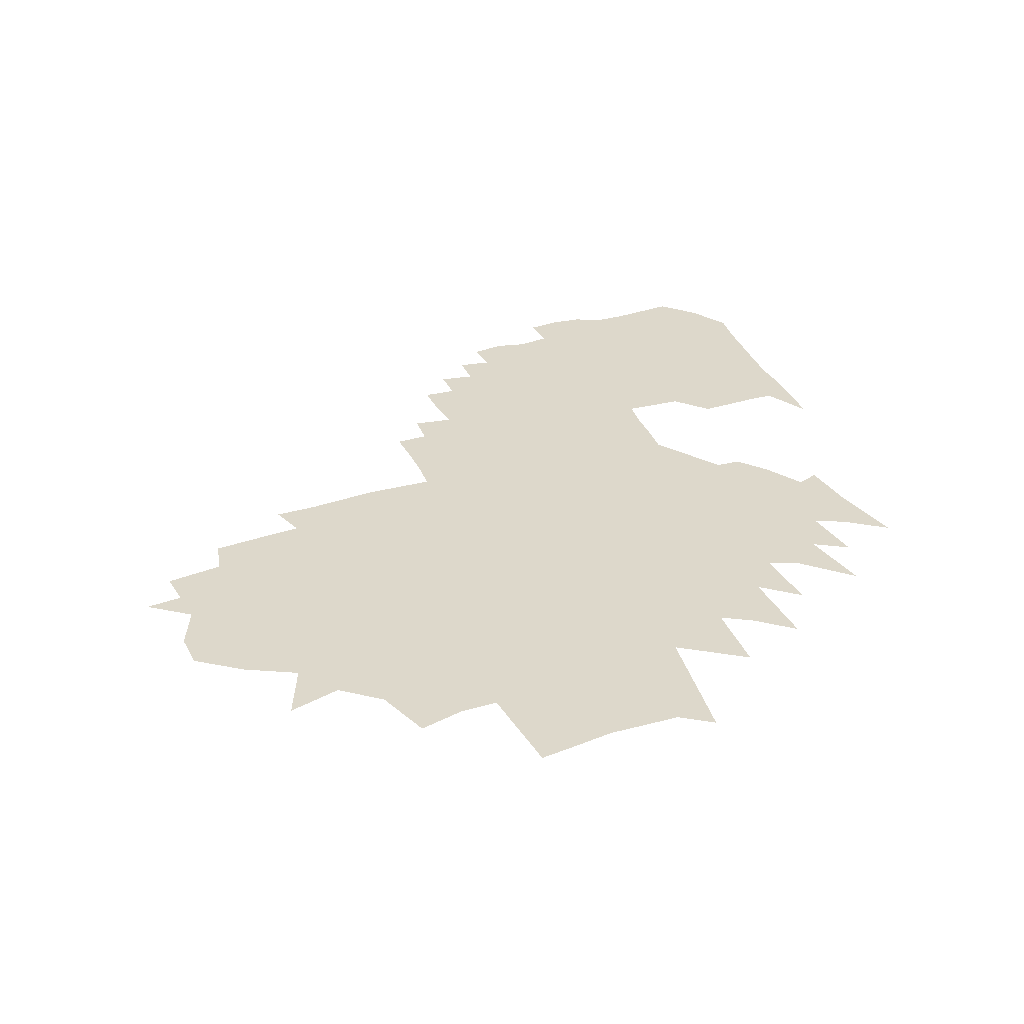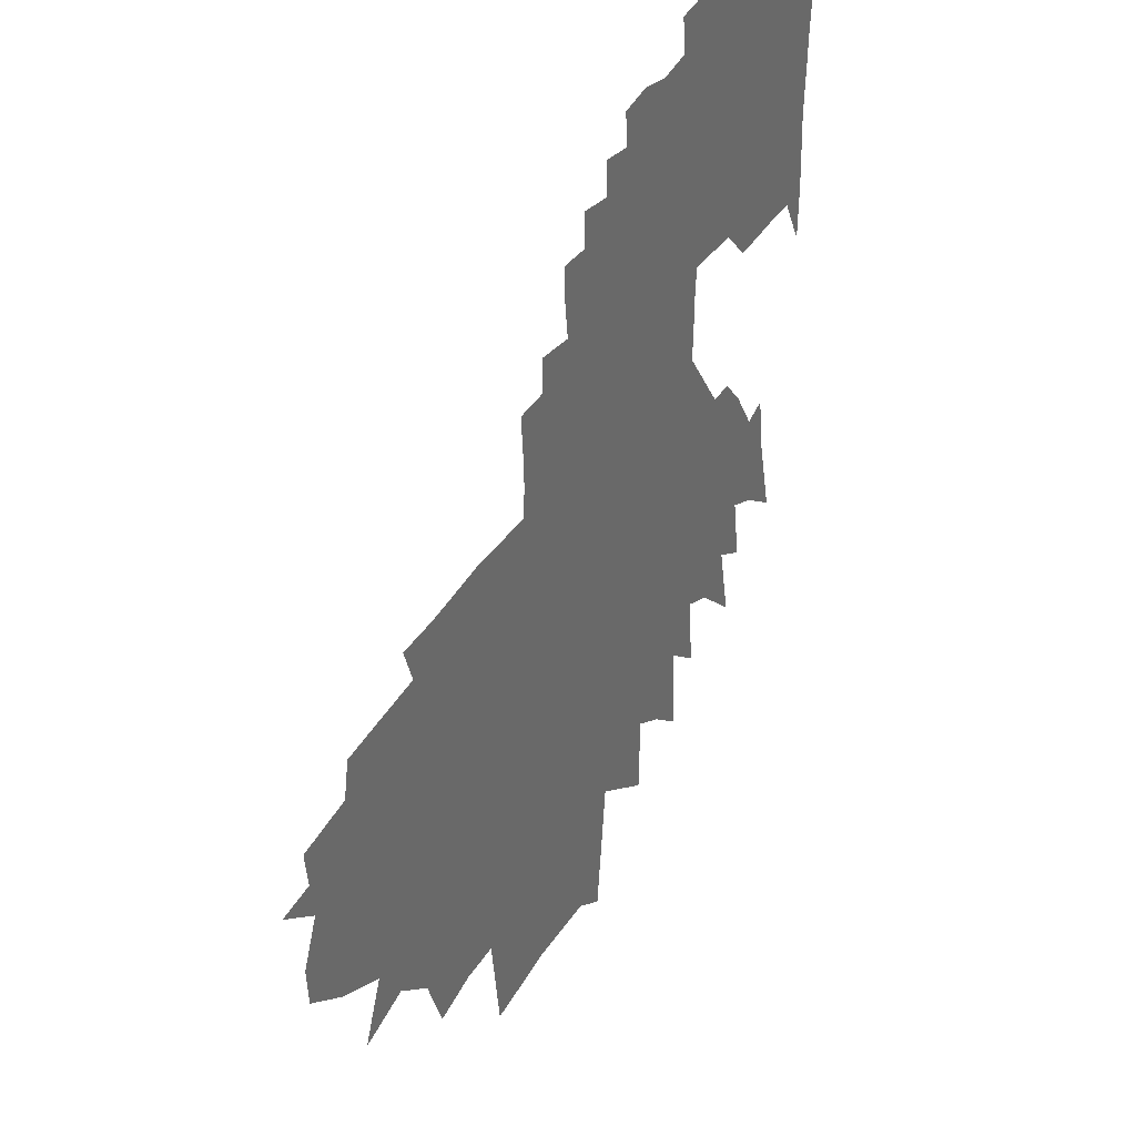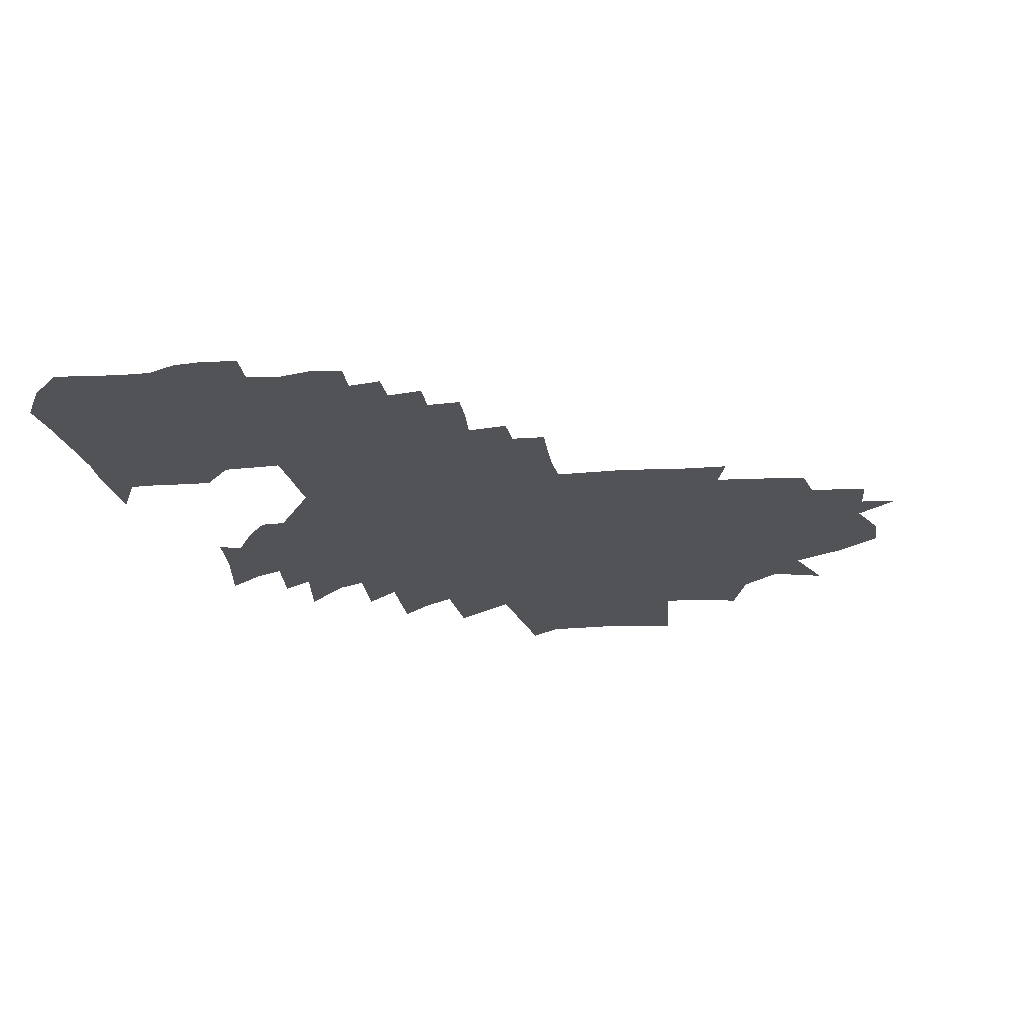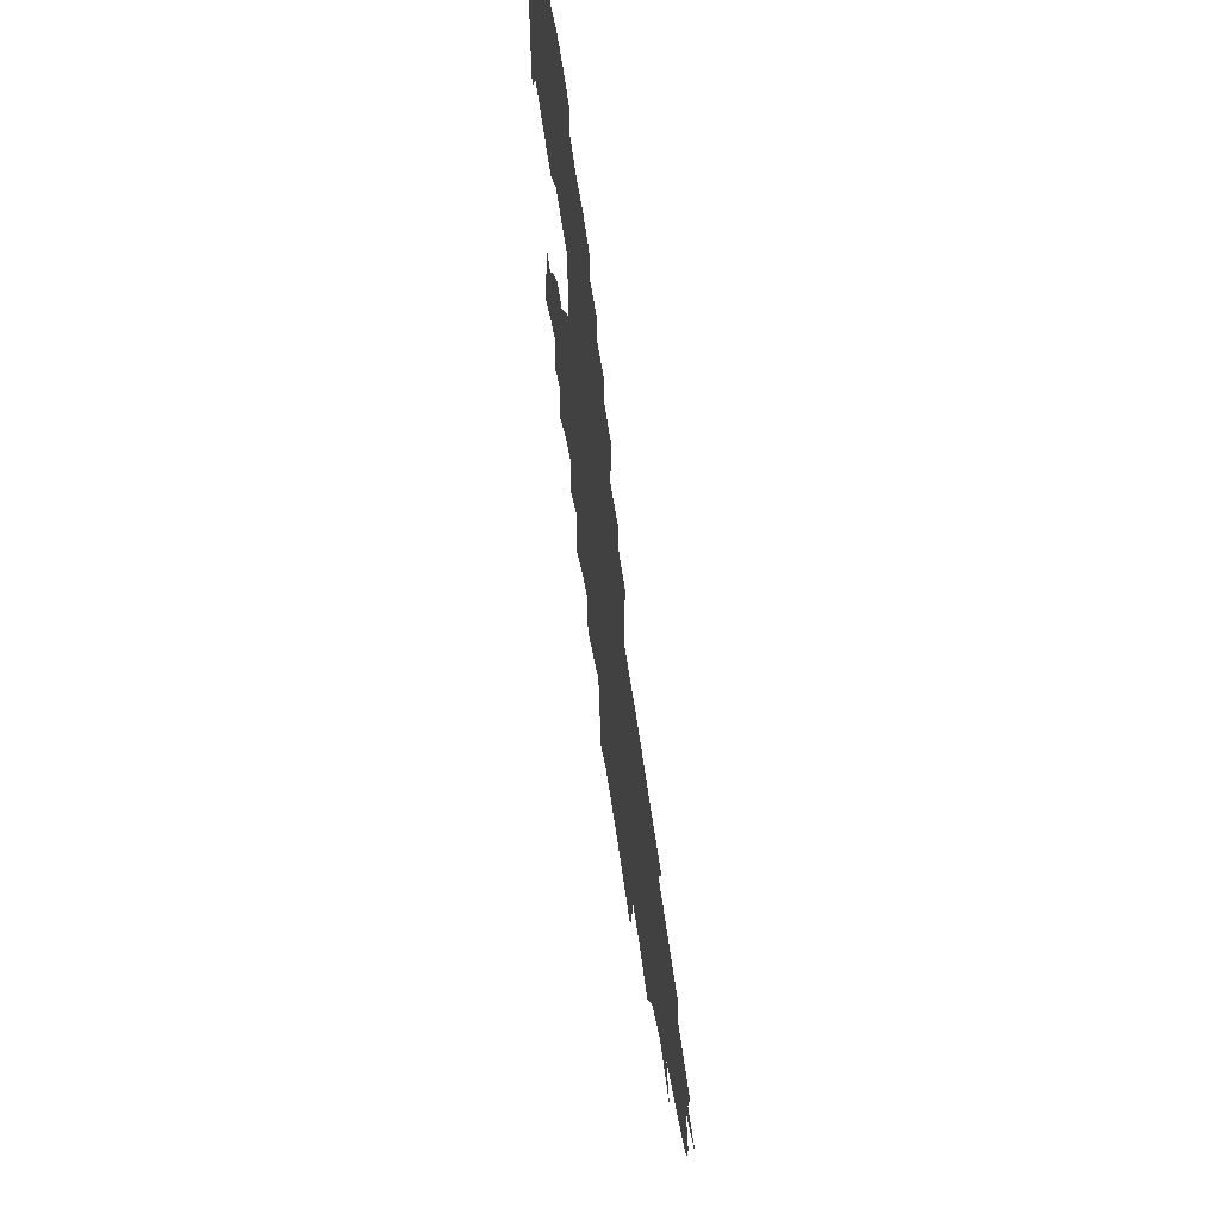
<metadata>
{"format":"obj","ext":"obj","renderer":"f3d","projection":"perspective","resolution":1024,"background":"white","views":[{"elev":31.5,"azim":-19.6,"up":"+Z"},{"elev":37.3,"azim":-59.8,"up":"+Y"},{"elev":-22.0,"azim":-168.7,"up":"+Z"},{"elev":66.2,"azim":-98.6,"up":"+Y"}]}
</metadata>
<code>
v 491 481.8 0
v 512.9 384.6 0
v 510.7 417.1 0
v 526.1 456 0
v 522.2 486.5 0
v 518.4 516.8 0
v 550.7 357.5 0
v 568.9 401.5 0
v 578.5 437.7 0
v 579.5 468.5 0
v 580.9 498.5 0
v 567.7 526.2 0
v 573.1 557.2 0
v 574.9 285.6 0
v 594.4 336.5 0
v 607.1 377.7 0
v 626.5 421.2 0
v 629.7 451.3 0
v 639.4 483.3 0
v 635.2 508.4 0
v 626.5 534.7 0
v 615.5 563 0
v 620.3 300.8 0
v 638.8 350.8 0
v 654.3 394.1 0
v 664.3 430 0
v 666 458.2 0
v 669.1 487.2 0
v 664.4 513.1 0
v 658.8 539.9 0
v 653 567.7 0
v 642.5 598.4 0
v 653.8 274.1 0
v 670.4 325.2 0
v 680.8 365.7 0
v 688.6 401.1 0
v 694.8 433.9 0
v 695.4 461.3 0
v 698 490.4 0
v 695.3 516.6 0
v 693.9 543 0
v 689.2 569.4 0
v 677.7 600.3 0
v 672 224.8 0
v 696.9 294.7 0
v 711.9 343.8 0
v 715.9 375.4 0
v 720.4 407.1 0
v 722.9 435.8 0
v 725.6 465.6 0
v 726.6 493.4 0
v 724.4 519.4 0
v 722 545.8 0
v 717.5 572.6 0
v 707.7 604.3 0
v 709.9 236.3 0
v 730.1 301.6 0
v 738.6 340.9 0
v 742.3 372 0
v 746.9 405.7 0
v 751.9 439.2 0
v 753.4 468 0
v 752.7 494.9 0
v 750.7 521.3 0
v 750.1 548.6 0
v 744.3 577.4 0
v 736.6 608.5 0
v 742.4 238.1 0
v 761.1 306.9 0
v 769 345.9 0
v 773.1 378.8 0
v 777.9 412.6 0
v 781.4 443.9 0
v 781.8 470.9 0
v 780.2 497.2 0
v 779.3 523.9 0
v 777.8 550.4 0
v 774 578 0
v 767.5 609.1 0
v 752.9 154.3 0
v 772.3 235.3 0
v 788.8 304.8 0
v 798.6 351.5 0
v 802.3 384.1 0
v 805 414.6 0
v 807.5 444.7 0
v 808.5 472.9 0
v 807.5 499 0
v 806 525.7 0
v 804 552.5 0
v 801.1 581 0
v 798.2 609.7 0
v 799 639 0
v 797.7 667.9 0
v 795.6 696.6 0
v 786.2 160.1 0
v 804.3 244.3 0
v 818.3 311.3 0
v 827.2 357.4 0
v 830.8 389.4 0
v 832.6 418 0
v 833.9 445.7 0
v 834.5 473 0
v 833.8 500.1 0
v 832.6 527.3 0
v 830.7 554.7 0
v 828.7 582.2 0
v 830.5 610.6 0
v 828.7 639.4 0
v 826.9 668.7 0
v 824 698.7 0
v 824.6 727.5 0
v 818.7 166.4 0
v 835.9 256.9 0
v 846 315.4 0
v 854.4 363.6 0
v 856.6 391.3 0
v 859.4 420.7 0
v 859.9 446.3 0
v 862.4 474.7 0
v 862.2 501.3 0
v 864.1 529 0
v 864.7 556 0
v 865.1 583.1 0
v 865.5 610.2 0
v 864.3 637.8 0
v 864.9 665.2 0
v 857.9 696 0
v 858.7 724.1 0
v 855 755.4 0
v 853.9 784.1 0
v 849.2 166.9 0
v 865.5 267.3 0
v 873.9 325.4 0
v 878.5 361.4 0
v 881.5 391.3 0
v 884 419.7 0
v 886.2 447.1 0
v 888 474.6 0
v 889 501.4 0
v 890.8 528.9 0
v 891.6 555.7 0
v 892.2 582.6 0
v 892.8 609.6 0
v 893.2 636.7 0
v 894.7 663.5 0
v 890.8 692.6 0
v 887.3 722.7 0
v 883.1 755 0
v 882.1 783.6 0
v 881.3 812.7 0
v 879.2 167.7 0
v 892.9 272.3 0
v 898.5 325.1 0
v 902.8 359.1 0
v 906.1 389.2 0
v 908.8 419.2 0
v 911.6 446.4 0
v 913.9 475 0
v 915.2 501.4 0
v 917.1 528.6 0
v 918.1 555.2 0
v 919.8 582.2 0
v 920.6 608.7 0
v 920.2 635.6 0
v 921.1 662.4 0
v 918.3 691.4 0
v 915.2 721.3 0
v 911.8 751.3 0
v 915.2 778 0
v 911.3 809 0
v 910.9 837.8 0
v 907 149.7 0
v 918.4 262 0
v 923.7 311.1 0
v 927.8 351.8 0
v 931.1 384.9 0
v 934.2 413.9 0
v 936.6 444.5 0
v 938.8 473.3 0
v 939.9 499.7 0
v 942.3 527.7 0
v 943.3 554.1 0
v 944.9 580.8 0
v 946.8 607.6 0
v 945.7 634.7 0
v 946.9 661.5 0
v 945.4 689.7 0
v 945.1 717.1 0
v 943.3 745.6 0
v 944.9 772.3 0
v 941.9 802.9 0
v 939 834.3 0
v 936.9 862.6 0
v 946 244 0
v 948.6 311.5 0
v 952.6 349.2 0
v 955.9 382.3 0
v 958.8 413.2 0
v 961.5 443.8 0
v 964.1 474.1 0
v 966.7 501.9 0
v 968.4 528.1 0
v 969.6 554 0
v 972.2 581.1 0
v 972.4 606.6 0
v 972.6 633.1 0
v 973.1 659.7 0
v 973.1 686.7 0
v 973.9 712.9 0
v 972.4 740.6 0
v 972.2 767.4 0
v 969.1 799.6 0
v 966.7 831 0
v 964.8 868 0
v 974.1 225.6 0
v 975.5 291 0
v 977.8 341.2 0
v 980.4 379.7 0
v 983.2 410.5 0
v 986 445.1 0
v 988.2 471.8 0
v 990.4 499.6 0
v 992.2 526.1 0
v 994 552.6 0
v 995.9 579 0
v 997 605 0
v 997.6 631.4 0
v 998.2 657.8 0
v 998.1 685.2 0
v 998.6 711.2 0
v 997.4 738.6 0
v 997.5 764 0
v 995.3 795.6 0
v 993.4 831.4 0
v 991.8 862.9 0
v 1003 275.8 0
v 1004 329.9 0
v 1005 374.6 0
v 1007 410.1 0
v 1009 444.4 0
v 1012 470.7 0
v 1014 498.3 0
v 1016 524.6 0
v 1018 550.9 0
v 1020 577.2 0
v 1021 603.2 0
v 1022 629.6 0
v 1023 656 0
v 1024 683 0
v 1023 709 0
v 1022 735.9 0
v 1021 761.9 0
v 1020 790.8 0
v 1019 828.8 0
v 1019 868.5 0
v 1017 898.5 0
v 1033 251.1 0
v 1029 324.9 0
v 1030 366.7 0
v 1031 405.1 0
v 1033 439.9 0
v 1035 468 0
v 1037 497.2 0
v 1039 524 0
v 1041 548.9 0
v 1043 574.7 0
v 1046 601.1 0
v 1047 627.3 0
v 1047 654 0
v 1049 681.7 0
v 1048 708.4 0
v 1049 737.6 0
v 1046 763 0
v 1045 792.7 0
v 1045 825.4 0
v 1045 868 0
v 1045 902.7 0
v 1061 298.8 0
v 1056 359.4 0
v 1055 403.1 0
v 1056 435.4 0
v 1058 465.3 0
v 1059 494.5 0
v 1063 519.2 0
v 1064 546.2 0
v 1066 571.9 0
v 1074 681.4 0
v 1072 707.7 0
v 1073 738.3 0
v 1070 763 0
v 1070 792.2 0
v 1070 827.6 0
v 1071 867.1 0
v 1072 901.4 0
v 1082 348.5 0
v 1080 392.9 0
v 1081 428.2 0
v 1082 458.4 0
v 1084 488.5 0
v 1086 514.8 0
v 1087 541.9 0
v 1100 681.5 0
v 1096 707.8 0
v 1096 737.1 0
v 1095 763.7 0
v 1095 793.5 0
v 1095 824 0
v 1096 857.3 0
v 1097 891.3 0
v 1123 310.9 0
v 1110 374.4 0
v 1108 415.7 0
v 1108 448.9 0
v 1107 484.1 0
v 1109 517.8 0
v 1108 541.9 0
v 1126 654.2 0
v 1124 682.2 0
v 1121 708.6 0
v 1122 738.3 0
v 1121 766.5 0
v 1120 794.6 0
v 1120 824.9 0
v 1122 858.2 0
v 1123 892.4 0
v 1139 357.8 0
v 1131 411.6 0
v 1132 444.1 0
v 1130 481.7 0
v 1129 517.6 0
v 1150 655.9 0
v 1150 683.7 0
v 1146 709.7 0
v 1148 741.2 0
v 1148 769.4 0
v 1148 799.8 0
v 1147 828.3 0
v 1147 859.2 0
v 1151 896.2 0
v 1157 401.1 0
v 1156 436.5 0
v 1151 483 0
v 1177 658.6 0
v 1176 686.1 0
v 1172 712.2 0
v 1173 742.1 0
v 1173 770.4 0
v 1174 801 0
v 1176 834.4 0
v 1176 865.6 0
v 1178 900 0
v 1192 376.4 0
v 1176 443.4 0
v 1170 491.4 0
v 1200 659.1 0
v 1199 686.7 0
v 1197 713.5 0
v 1198 743.2 0
v 1196 769.5 0
v 1199 802.1 0
v 1203 838.2 0
v 1206 872.1 0
v 1222 618.7 0
v 1223 658.2 0
v 1222 687.1 0
v 1220 713.4 0
v 1221 742.9 0
v 1223 772.7 0
v 1224 803 0
v 1227 836.2 0
f 4 5 1
f 7 8 2
f 2 8 3
f 8 9 3
f 3 9 4
f 9 10 4
f 4 10 5
f 10 11 5
f 5 11 6
f 11 12 6
f 15 16 7
f 7 16 8
f 16 17 8
f 8 17 9
f 17 18 9
f 9 18 10
f 18 19 10
f 10 19 11
f 19 20 11
f 11 20 12
f 20 21 12
f 12 21 13
f 21 22 13
f 14 23 15
f 23 24 15
f 15 24 16
f 24 25 16
f 16 25 17
f 25 26 17
f 17 26 18
f 26 27 18
f 18 27 19
f 27 28 19
f 19 28 20
f 28 29 20
f 20 29 21
f 29 30 21
f 21 30 22
f 30 31 22
f 33 34 23
f 23 34 24
f 34 35 24
f 24 35 25
f 35 36 25
f 25 36 26
f 36 37 26
f 26 37 27
f 37 38 27
f 27 38 28
f 38 39 28
f 28 39 29
f 39 40 29
f 29 40 30
f 40 41 30
f 30 41 31
f 41 42 31
f 31 42 32
f 42 43 32
f 44 45 33
f 33 45 34
f 45 46 34
f 34 46 35
f 46 47 35
f 35 47 36
f 47 48 36
f 36 48 37
f 48 49 37
f 37 49 38
f 49 50 38
f 38 50 39
f 50 51 39
f 39 51 40
f 51 52 40
f 40 52 41
f 52 53 41
f 41 53 42
f 53 54 42
f 42 54 43
f 54 55 43
f 44 56 45
f 56 57 45
f 45 57 46
f 57 58 46
f 46 58 47
f 58 59 47
f 47 59 48
f 59 60 48
f 48 60 49
f 60 61 49
f 49 61 50
f 61 62 50
f 50 62 51
f 62 63 51
f 51 63 52
f 63 64 52
f 52 64 53
f 64 65 53
f 53 65 54
f 65 66 54
f 54 66 55
f 66 67 55
f 56 68 57
f 68 69 57
f 57 69 58
f 69 70 58
f 58 70 59
f 70 71 59
f 59 71 60
f 71 72 60
f 60 72 61
f 72 73 61
f 61 73 62
f 73 74 62
f 62 74 63
f 74 75 63
f 63 75 64
f 75 76 64
f 64 76 65
f 76 77 65
f 65 77 66
f 77 78 66
f 66 78 67
f 78 79 67
f 80 81 68
f 68 81 69
f 81 82 69
f 69 82 70
f 82 83 70
f 70 83 71
f 83 84 71
f 71 84 72
f 84 85 72
f 72 85 73
f 85 86 73
f 73 86 74
f 86 87 74
f 74 87 75
f 87 88 75
f 75 88 76
f 88 89 76
f 76 89 77
f 89 90 77
f 77 90 78
f 90 91 78
f 78 91 79
f 91 92 79
f 80 96 81
f 96 97 81
f 81 97 82
f 97 98 82
f 82 98 83
f 98 99 83
f 83 99 84
f 99 100 84
f 84 100 85
f 100 101 85
f 85 101 86
f 101 102 86
f 86 102 87
f 102 103 87
f 87 103 88
f 103 104 88
f 88 104 89
f 104 105 89
f 89 105 90
f 105 106 90
f 90 106 91
f 106 107 91
f 91 107 92
f 107 108 92
f 92 108 93
f 108 109 93
f 93 109 94
f 109 110 94
f 94 110 95
f 110 111 95
f 96 113 97
f 113 114 97
f 97 114 98
f 114 115 98
f 98 115 99
f 115 116 99
f 99 116 100
f 116 117 100
f 100 117 101
f 117 118 101
f 101 118 102
f 118 119 102
f 102 119 103
f 119 120 103
f 103 120 104
f 120 121 104
f 104 121 105
f 121 122 105
f 105 122 106
f 122 123 106
f 106 123 107
f 123 124 107
f 107 124 108
f 124 125 108
f 108 125 109
f 125 126 109
f 109 126 110
f 126 127 110
f 110 127 111
f 127 128 111
f 111 128 112
f 128 129 112
f 113 132 114
f 132 133 114
f 114 133 115
f 133 134 115
f 115 134 116
f 134 135 116
f 116 135 117
f 135 136 117
f 117 136 118
f 136 137 118
f 118 137 119
f 137 138 119
f 119 138 120
f 138 139 120
f 120 139 121
f 139 140 121
f 121 140 122
f 140 141 122
f 122 141 123
f 141 142 123
f 123 142 124
f 142 143 124
f 124 143 125
f 143 144 125
f 125 144 126
f 144 145 126
f 126 145 127
f 145 146 127
f 127 146 128
f 146 147 128
f 128 147 129
f 147 148 129
f 129 148 130
f 148 149 130
f 130 149 131
f 149 150 131
f 132 152 133
f 152 153 133
f 133 153 134
f 153 154 134
f 134 154 135
f 154 155 135
f 135 155 136
f 155 156 136
f 136 156 137
f 156 157 137
f 137 157 138
f 157 158 138
f 138 158 139
f 158 159 139
f 139 159 140
f 159 160 140
f 140 160 141
f 160 161 141
f 141 161 142
f 161 162 142
f 142 162 143
f 162 163 143
f 143 163 144
f 163 164 144
f 144 164 145
f 164 165 145
f 145 165 146
f 165 166 146
f 146 166 147
f 166 167 147
f 147 167 148
f 167 168 148
f 148 168 149
f 168 169 149
f 149 169 150
f 169 170 150
f 150 170 151
f 170 171 151
f 152 173 153
f 173 174 153
f 153 174 154
f 174 175 154
f 154 175 155
f 175 176 155
f 155 176 156
f 176 177 156
f 156 177 157
f 177 178 157
f 157 178 158
f 178 179 158
f 158 179 159
f 179 180 159
f 159 180 160
f 180 181 160
f 160 181 161
f 181 182 161
f 161 182 162
f 182 183 162
f 162 183 163
f 183 184 163
f 163 184 164
f 184 185 164
f 164 185 165
f 185 186 165
f 165 186 166
f 186 187 166
f 166 187 167
f 187 188 167
f 167 188 168
f 188 189 168
f 168 189 169
f 189 190 169
f 169 190 170
f 190 191 170
f 170 191 171
f 191 192 171
f 171 192 172
f 192 193 172
f 174 195 175
f 195 196 175
f 175 196 176
f 196 197 176
f 176 197 177
f 197 198 177
f 177 198 178
f 198 199 178
f 178 199 179
f 199 200 179
f 179 200 180
f 200 201 180
f 180 201 181
f 201 202 181
f 181 202 182
f 202 203 182
f 182 203 183
f 203 204 183
f 183 204 184
f 204 205 184
f 184 205 185
f 205 206 185
f 185 206 186
f 206 207 186
f 186 207 187
f 207 208 187
f 187 208 188
f 208 209 188
f 188 209 189
f 209 210 189
f 189 210 190
f 210 211 190
f 190 211 191
f 211 212 191
f 191 212 192
f 212 213 192
f 192 213 193
f 213 214 193
f 193 214 194
f 214 215 194
f 195 216 196
f 216 217 196
f 196 217 197
f 217 218 197
f 197 218 198
f 218 219 198
f 198 219 199
f 219 220 199
f 199 220 200
f 220 221 200
f 200 221 201
f 221 222 201
f 201 222 202
f 222 223 202
f 202 223 203
f 223 224 203
f 203 224 204
f 224 225 204
f 204 225 205
f 225 226 205
f 205 226 206
f 226 227 206
f 206 227 207
f 227 228 207
f 207 228 208
f 228 229 208
f 208 229 209
f 229 230 209
f 209 230 210
f 230 231 210
f 210 231 211
f 231 232 211
f 211 232 212
f 232 233 212
f 212 233 213
f 233 234 213
f 213 234 214
f 234 235 214
f 214 235 215
f 235 236 215
f 217 237 218
f 237 238 218
f 218 238 219
f 238 239 219
f 219 239 220
f 239 240 220
f 220 240 221
f 240 241 221
f 221 241 222
f 241 242 222
f 222 242 223
f 242 243 223
f 223 243 224
f 243 244 224
f 224 244 225
f 244 245 225
f 225 245 226
f 245 246 226
f 226 246 227
f 246 247 227
f 227 247 228
f 247 248 228
f 228 248 229
f 248 249 229
f 229 249 230
f 249 250 230
f 230 250 231
f 250 251 231
f 231 251 232
f 251 252 232
f 232 252 233
f 252 253 233
f 233 253 234
f 253 254 234
f 234 254 235
f 254 255 235
f 235 255 236
f 255 256 236
f 237 258 238
f 258 259 238
f 238 259 239
f 259 260 239
f 239 260 240
f 260 261 240
f 240 261 241
f 261 262 241
f 241 262 242
f 262 263 242
f 242 263 243
f 263 264 243
f 243 264 244
f 264 265 244
f 244 265 245
f 265 266 245
f 245 266 246
f 266 267 246
f 246 267 247
f 267 268 247
f 247 268 248
f 268 269 248
f 248 269 249
f 269 270 249
f 249 270 250
f 270 271 250
f 250 271 251
f 271 272 251
f 251 272 252
f 272 273 252
f 252 273 253
f 273 274 253
f 253 274 254
f 274 275 254
f 254 275 255
f 275 276 255
f 255 276 256
f 276 277 256
f 256 277 257
f 277 278 257
f 259 279 260
f 279 280 260
f 260 280 261
f 280 281 261
f 261 281 262
f 281 282 262
f 262 282 263
f 282 283 263
f 263 283 264
f 283 284 264
f 264 284 265
f 284 285 265
f 265 285 266
f 285 286 266
f 266 286 267
f 286 287 267
f 267 287 268
f 271 288 272
f 288 289 272
f 272 289 273
f 289 290 273
f 273 290 274
f 290 291 274
f 274 291 275
f 291 292 275
f 275 292 276
f 292 293 276
f 276 293 277
f 293 294 277
f 277 294 278
f 294 295 278
f 280 296 281
f 296 297 281
f 281 297 282
f 297 298 282
f 282 298 283
f 298 299 283
f 283 299 284
f 299 300 284
f 284 300 285
f 300 301 285
f 285 301 286
f 301 302 286
f 286 302 287
f 288 303 289
f 303 304 289
f 289 304 290
f 304 305 290
f 290 305 291
f 305 306 291
f 291 306 292
f 306 307 292
f 292 307 293
f 307 308 293
f 293 308 294
f 308 309 294
f 294 309 295
f 309 310 295
f 296 311 297
f 311 312 297
f 297 312 298
f 312 313 298
f 298 313 299
f 313 314 299
f 299 314 300
f 314 315 300
f 300 315 301
f 315 316 301
f 301 316 302
f 316 317 302
f 318 319 303
f 303 319 304
f 319 320 304
f 304 320 305
f 320 321 305
f 305 321 306
f 321 322 306
f 306 322 307
f 322 323 307
f 307 323 308
f 323 324 308
f 308 324 309
f 324 325 309
f 309 325 310
f 325 326 310
f 312 327 313
f 327 328 313
f 313 328 314
f 328 329 314
f 314 329 315
f 329 330 315
f 315 330 316
f 330 331 316
f 316 331 317
f 318 332 319
f 332 333 319
f 319 333 320
f 333 334 320
f 320 334 321
f 334 335 321
f 321 335 322
f 335 336 322
f 322 336 323
f 336 337 323
f 323 337 324
f 337 338 324
f 324 338 325
f 338 339 325
f 325 339 326
f 339 340 326
f 328 341 329
f 341 342 329
f 329 342 330
f 342 343 330
f 330 343 331
f 332 344 333
f 344 345 333
f 333 345 334
f 345 346 334
f 334 346 335
f 346 347 335
f 335 347 336
f 347 348 336
f 336 348 337
f 348 349 337
f 337 349 338
f 349 350 338
f 338 350 339
f 350 351 339
f 339 351 340
f 351 352 340
f 341 353 342
f 353 354 342
f 342 354 343
f 354 355 343
f 344 356 345
f 356 357 345
f 345 357 346
f 357 358 346
f 346 358 347
f 358 359 347
f 347 359 348
f 359 360 348
f 348 360 349
f 360 361 349
f 349 361 350
f 361 362 350
f 350 362 351
f 362 363 351
f 351 363 352
f 364 365 356
f 356 365 357
f 365 366 357
f 357 366 358
f 366 367 358
f 358 367 359
f 367 368 359
f 359 368 360
f 368 369 360
f 360 369 361
f 369 370 361
f 361 370 362
f 370 371 362
f 362 371 363

</code>
